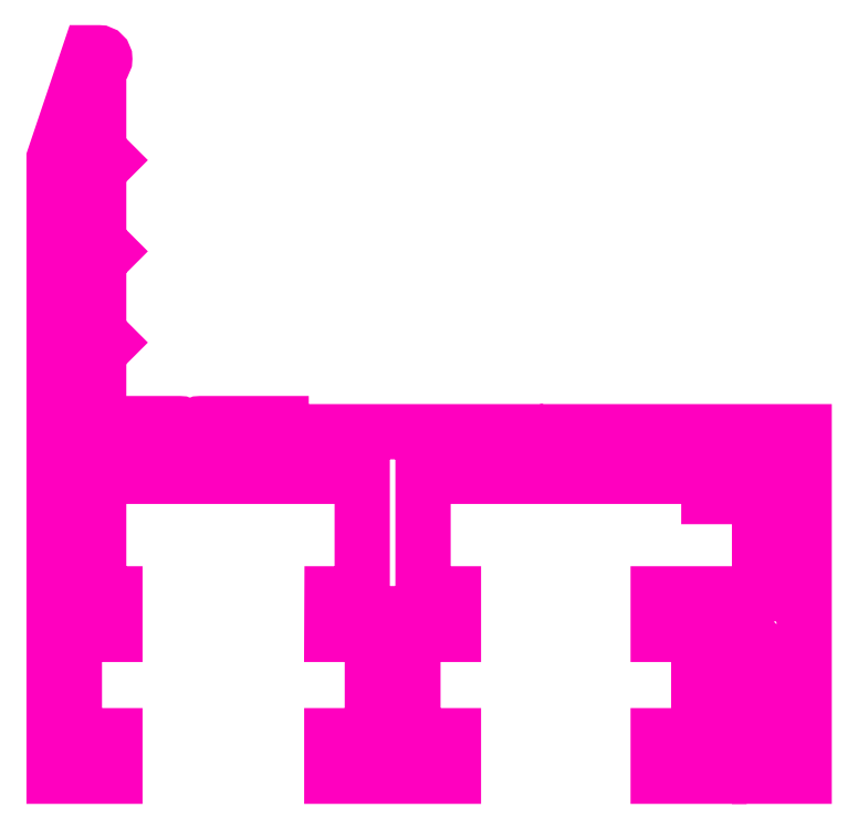
<metadata>
{"format":"dxf","ext":"dxf","renderer":"ezdxf+matplotlib","layout":"modelspace","background":"white","min_lineweight":24,"dpi":150}
</metadata>
<code>
0
SECTION
2
ENTITIES
0
POINT
8
DEFPOINTS
10
146.5
20
179.5
30
0
0
POINT
8
DEFPOINTS
10
152
20
179.3
30
0
0
POINT
8
DEFPOINTS
10
152
20
211.2
30
0
0
POLYLINE
8
0
66
     1
10
0
20
0
30
0
70
     1
0
VERTEX
8
0
10
255.2
20
245.9
30
0
0
VERTEX
8
0
10
253.7
20
245.9
30
0
0
VERTEX
8
0
10
253.7
20
243.9
30
0
0
VERTEX
8
0
10
254.7
20
243.9
30
0
0
VERTEX
8
0
10
254.7
20
244.9
30
0
0
VERTEX
8
0
10
255.7
20
244.9
30
0
0
VERTEX
8
0
10
255.7
20
237.9
30
0
0
VERTEX
8
0
10
254.7
20
237.9
30
0
0
VERTEX
8
0
10
254.7
20
238.9
30
0
0
VERTEX
8
0
10
253.7
20
238.9
30
0
0
VERTEX
8
0
10
253.7
20
236.9
30
0
0
VERTEX
8
0
10
259.7
20
236.9
30
0
0
VERTEX
8
0
10
259.7
20
238.9
30
0
0
VERTEX
8
0
10
258.7
20
238.9
30
0
0
VERTEX
8
0
10
258.7
20
237.9
30
0
0
VERTEX
8
0
10
257.7
20
237.9
30
0
0
VERTEX
8
0
10
257.7
20
244.9
30
0
0
VERTEX
8
0
10
258.7
20
244.9
30
0
0
VERTEX
8
0
10
258.7
20
243.9
30
0
0
VERTEX
8
0
10
259.7
20
243.9
30
0
0
VERTEX
8
0
10
259.7
20
245.9
30
0
0
VERTEX
8
0
10
258.2
20
245.9
30
0
0
VERTEX
8
0
10
258.2
20
251.7
30
0
0
VERTEX
8
0
10
272.3
20
251.7
30
0
0
VERTEX
8
0
10
272.3
20
250.7
30
0
0
VERTEX
8
0
10
273.3
20
250.7
30
0
0
VERTEX
8
0
10
273.3
20
251.7
30
0
0
VERTEX
8
0
10
274.8
20
251.7
30
0
0
VERTEX
8
0
10
274.8
20
245.9
30
0
0
VERTEX
8
0
10
269.8
20
245.9
30
0
0
VERTEX
8
0
10
269.8
20
243.9
30
0
0
VERTEX
8
0
10
270.8
20
243.9
30
0
0
VERTEX
8
0
10
270.8
20
244.9
30
0
0
VERTEX
8
0
10
271.8
20
244.9
30
0
0
VERTEX
8
0
10
271.8
20
237.9
30
0
0
VERTEX
8
0
10
270.8
20
237.9
30
0
0
VERTEX
8
0
10
270.8
20
238.9
30
0
0
VERTEX
8
0
10
269.8
20
238.9
30
0
0
VERTEX
8
0
10
269.8
20
236.9
30
0
0
VERTEX
8
0
10
272.8
20
236.9
30
0
0
VERTEX
8
0
10
272.8
20
242.9
30
0
42
-1
0
VERTEX
8
0
10
274.8
20
242.9
30
0
0
VERTEX
8
0
10
274.8
20
236.9
30
0
0
VERTEX
8
0
10
277
20
236.9
30
0
0
VERTEX
8
0
10
277
20
253.9
30
0
0
VERTEX
8
0
10
264.6
20
253.9
30
0
0
VERTEX
8
0
10
264.1
20
253.4
30
0
0
VERTEX
8
0
10
263.6
20
253.9
30
0
0
VERTEX
8
0
10
251.2
20
253.9
30
0
0
VERTEX
8
0
10
251.2
20
254.3
30
0
0
VERTEX
8
0
10
247.2
20
254.3
30
0
42
0.1989
0
VERTEX
8
0
10
247
20
254.2
30
0
0
VERTEX
8
0
10
246.7
20
253.9
30
0
0
VERTEX
8
0
10
246.4
20
254.2
30
0
42
0.1989
0
VERTEX
8
0
10
246.2
20
254.3
30
0
0
VERTEX
8
0
10
242.2
20
254.3
30
0
0
VERTEX
8
0
10
242.2
20
257.8
30
0
0
VERTEX
8
0
10
242.7
20
258.3
30
0
0
VERTEX
8
0
10
242.2
20
258.8
30
0
0
VERTEX
8
0
10
242.2
20
262.3
30
0
0
VERTEX
8
0
10
242.7
20
262.8
30
0
0
VERTEX
8
0
10
242.2
20
263.3
30
0
0
VERTEX
8
0
10
242.2
20
266.8
30
0
0
VERTEX
8
0
10
242.7
20
267.3
30
0
0
VERTEX
8
0
10
242.2
20
267.8
30
0
0
VERTEX
8
0
10
242.2
20
272
30
0
42
1
0
VERTEX
8
0
10
242.2
20
272.6
30
0
0
VERTEX
8
0
10
241.8
20
272.6
30
0
0
VERTEX
8
0
10
240
20
267.4
30
0
0
VERTEX
8
0
10
240
20
236.9
30
0
0
VERTEX
8
0
10
243
20
236.9
30
0
0
VERTEX
8
0
10
243
20
238.9
30
0
0
VERTEX
8
0
10
242
20
238.9
30
0
0
VERTEX
8
0
10
242
20
237.9
30
0
0
VERTEX
8
0
10
241
20
237.9
30
0
0
VERTEX
8
0
10
241
20
244.9
30
0
0
VERTEX
8
0
10
242
20
244.9
30
0
0
VERTEX
8
0
10
242
20
243.9
30
0
0
VERTEX
8
0
10
243
20
243.9
30
0
0
VERTEX
8
0
10
243
20
245.9
30
0
0
VERTEX
8
0
10
242.2
20
245.9
30
0
0
VERTEX
8
0
10
242.2
20
251.7
30
0
0
VERTEX
8
0
10
255.2
20
251.7
30
0
0
SEQEND
8
0
0
ENDSEC
0
EOF

</code>
